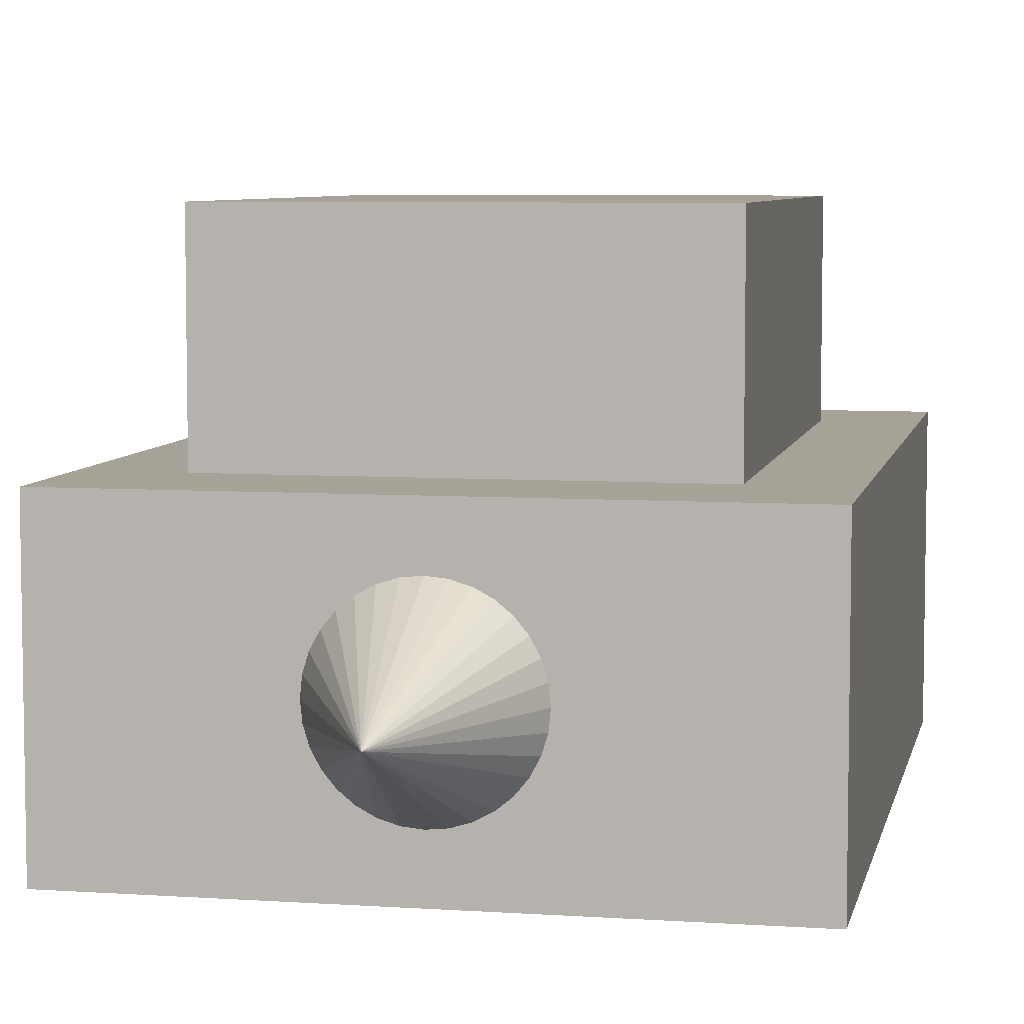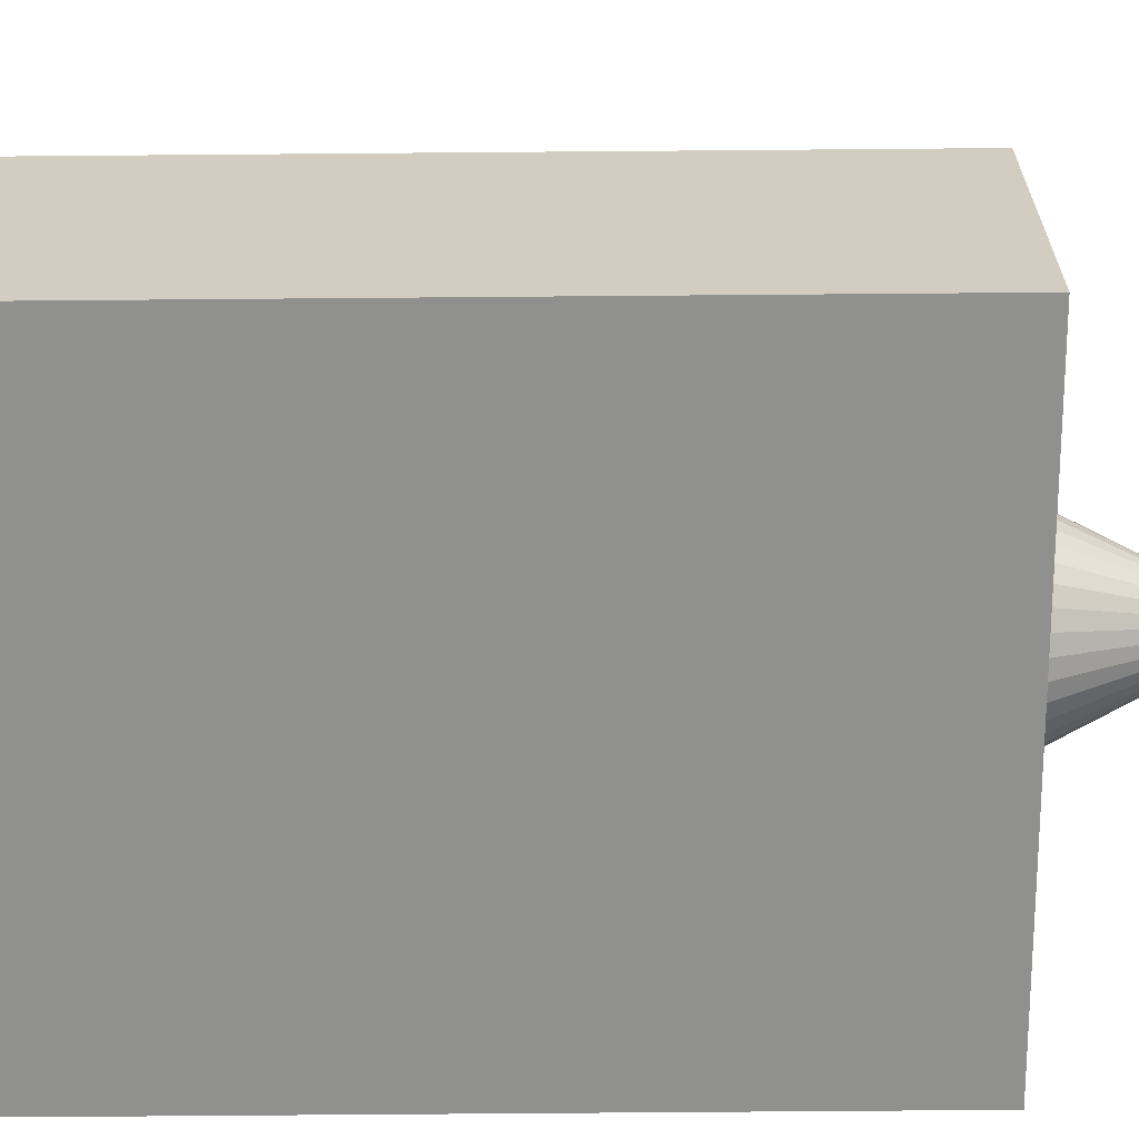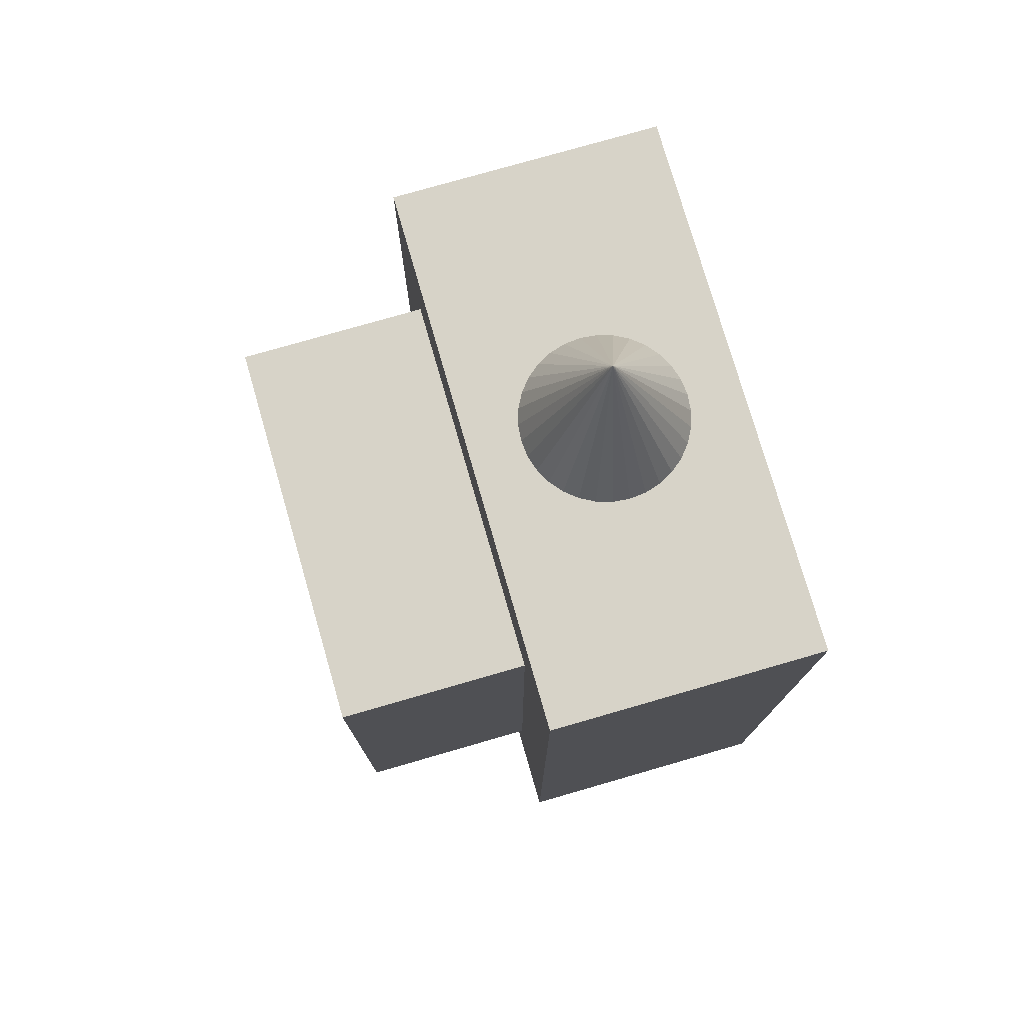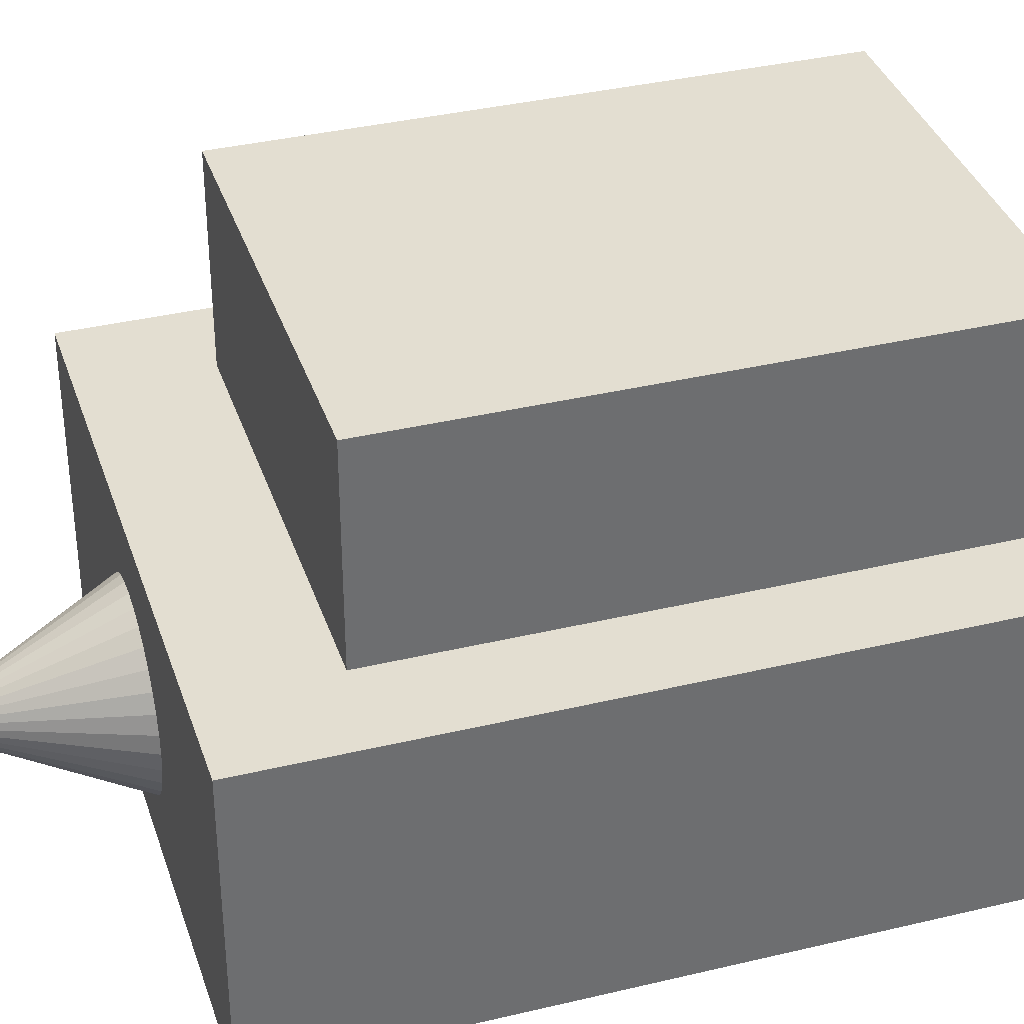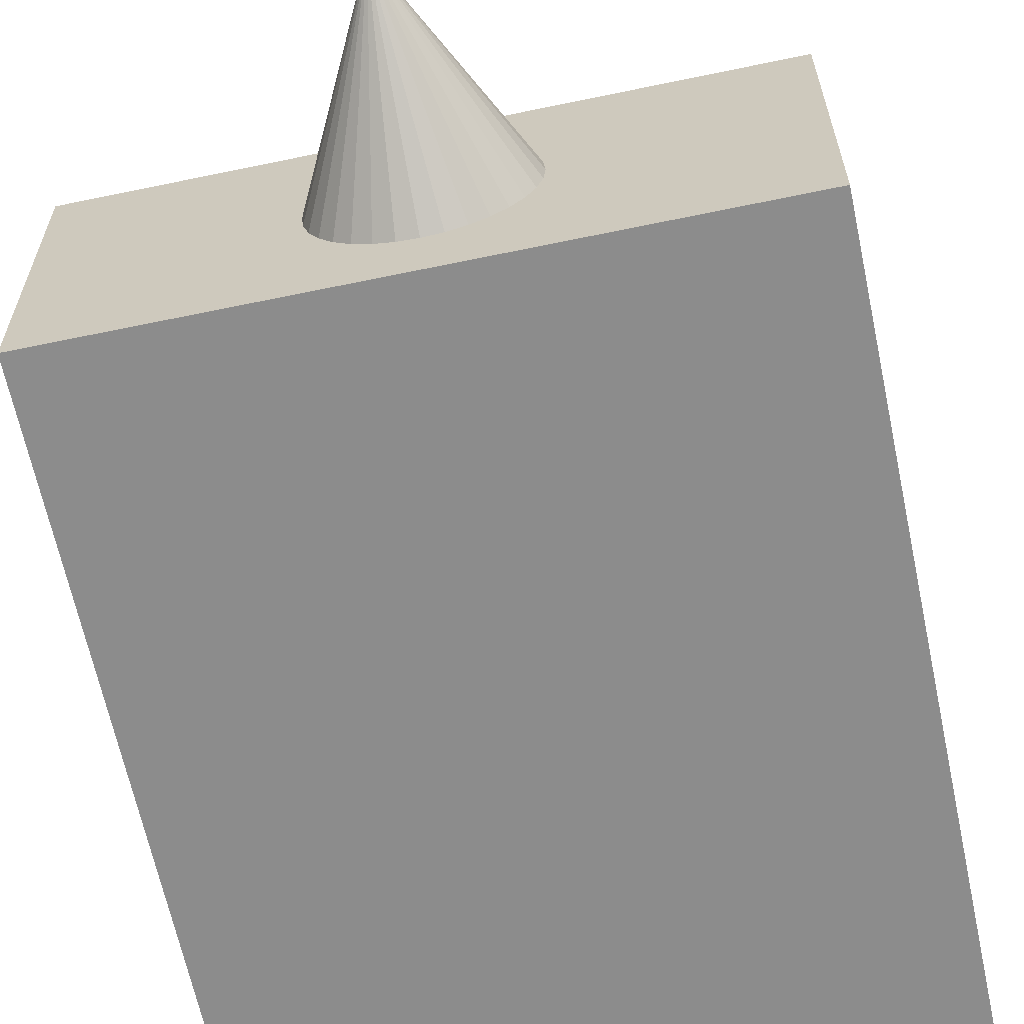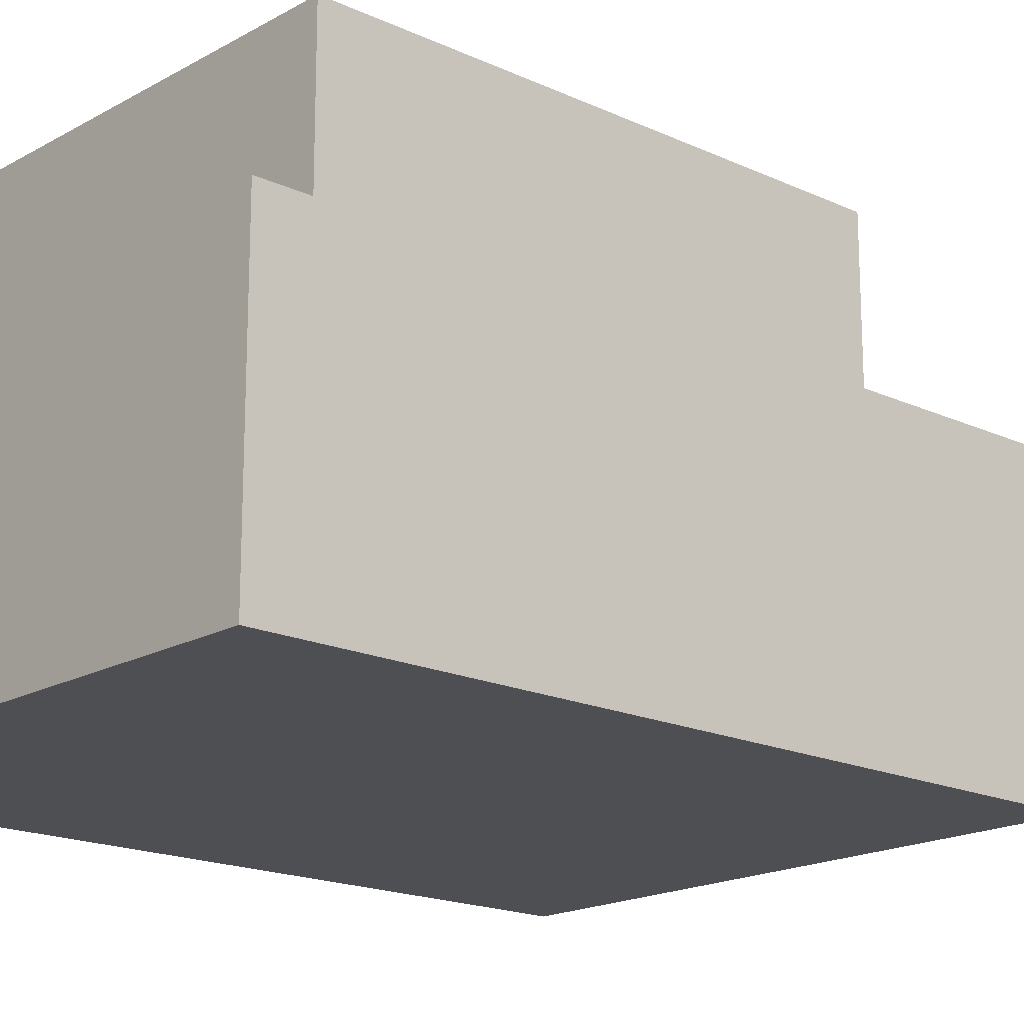
<metadata>
{"format":"obj","ext":"obj","renderer":"f3d","projection":"perspective","resolution":1024,"background":"white","views":[{"elev":6.5,"azim":11.4,"up":"+Y"},{"elev":-65.5,"azim":-89.5,"up":"+Y"},{"elev":76.8,"azim":-106.1,"up":"+Z"},{"elev":36.2,"azim":72.6,"up":"+Y"},{"elev":-64.2,"azim":11.9,"up":"+Y"},{"elev":-17.8,"azim":-132.3,"up":"+Y"}]}
</metadata>
<code>
o Cube
v 3.291 -1.628 -4.435
v 3.291 -1.628 4.435
v -3.291 -1.628 4.435
v -3.291 -1.628 -4.435
v 3.291 1.628 -4.435
v 3.291 1.628 4.435
v -3.291 1.628 4.435
v -3.291 1.628 -4.435
v 2.313 1.575 -3.117
v 2.313 1.575 3.117
v -2.313 1.575 3.117
v -2.313 1.575 -3.117
v 2.313 3.863 -3.117
v 2.313 3.863 3.117
v -2.313 3.863 3.117
v -2.313 3.863 -3.117
v -0 0.3307 1.271
v -0 0.3307 4.471
v 0.1653 0.2864 1.271
v 0.1653 0.2864 4.471
v 0.2864 0.1653 1.271
v 0.2864 0.1653 4.471
v 0.3307 0 1.271
v 0.3307 1e-06 4.471
v 0.2864 -0.1653 1.271
v 0.2864 -0.1653 4.471
v 0.1653 -0.2864 1.271
v 0.1653 -0.2864 4.471
v 0 -0.3307 1.271
v 0 -0.3307 4.471
v -0.1653 -0.2864 1.271
v -0.1653 -0.2864 4.471
v -0.2864 -0.1653 1.271
v -0.2864 -0.1653 4.471
v -0.3307 -0 1.271
v -0.3307 0 4.471
v -0.2864 0.1653 1.271
v -0.2864 0.1653 4.471
v -0.1653 0.2864 1.271
v -0.1653 0.2864 4.471
v -0 1.007 4.455
v -0 0.006936 6.455
v 0.1951 0.9877 4.455
v 0.3827 0.9308 4.455
v 0.5556 0.8384 4.455
v 0.7071 0.714 4.455
v 0.8315 0.5625 4.455
v 0.9239 0.3896 4.455
v 0.9808 0.202 4.455
v 1 0.006936 4.455
v 0.9808 -0.1882 4.455
v 0.9239 -0.3757 4.455
v 0.8315 -0.5486 4.455
v 0.7071 -0.7002 4.455
v 0.5556 -0.8245 4.455
v 0.3827 -0.9169 4.455
v 0.1951 -0.9738 4.455
v -0 -0.9931 4.455
v -0.1951 -0.9738 4.455
v -0.3827 -0.9169 4.455
v -0.5556 -0.8245 4.455
v -0.7071 -0.7002 4.455
v -0.8315 -0.5486 4.455
v -0.9239 -0.3757 4.455
v -0.9808 -0.1882 4.455
v -1 0.006937 4.455
v -0.9808 0.202 4.455
v -0.9239 0.3896 4.455
v -0.8315 0.5625 4.455
v -0.7071 0.714 4.455
v -0.5556 0.8384 4.455
v -0.3827 0.9308 4.455
v -0.1951 0.9877 4.455
f 1 2 3
f 1 3 4
f 5 8 7
f 5 7 6
f 1 5 6
f 1 6 2
f 2 6 7
f 2 7 3
f 3 7 8
f 3 8 4
f 5 1 4
f 5 4 8
f 9 10 11
f 9 11 12
f 13 16 15
f 13 15 14
f 9 13 14
f 9 14 10
f 10 14 15
f 10 15 11
f 11 15 16
f 11 16 12
f 13 9 12
f 13 12 16
f 17 18 20
f 17 20 19
f 19 20 22
f 19 22 21
f 21 22 24
f 21 24 23
f 23 24 26
f 23 26 25
f 25 26 28
f 25 28 27
f 27 28 30
f 27 30 29
f 29 30 32
f 29 32 31
f 31 32 34
f 31 34 33
f 33 34 36
f 33 36 35
f 35 36 38
f 35 38 37
f 37 38 40
f 37 40 39
f 39 40 18
f 39 18 17
f 72 42 73
f 41 42 43
f 73 42 41
f 43 42 44
f 71 42 72
f 70 42 71
f 69 42 70
f 68 42 69
f 67 42 68
f 66 42 67
f 65 42 66
f 64 42 65
f 63 42 64
f 62 42 63
f 61 42 62
f 60 42 61
f 59 42 60
f 58 42 59
f 57 42 58
f 56 42 57
f 55 42 56
f 54 42 55
f 53 42 54
f 52 42 53
f 51 42 52
f 50 42 51
f 49 42 50
f 48 42 49
f 47 42 48
f 46 42 47
f 45 42 46
f 44 42 45
f 41 43 73
f 43 72 73
f 43 44 72
f 44 71 72
f 44 45 71
f 45 70 71
f 45 46 70
f 46 69 70
f 46 47 69
f 47 68 69
f 47 48 68
f 48 67 68
f 48 49 67
f 49 66 67
f 49 50 66
f 50 65 66
f 50 51 65
f 51 64 65
f 51 52 64
f 52 63 64
f 52 53 63
f 53 62 63
f 53 54 62
f 54 61 62
f 54 55 61
f 55 60 61
f 55 56 60
f 56 59 60
f 56 57 59
f 57 58 59

</code>
